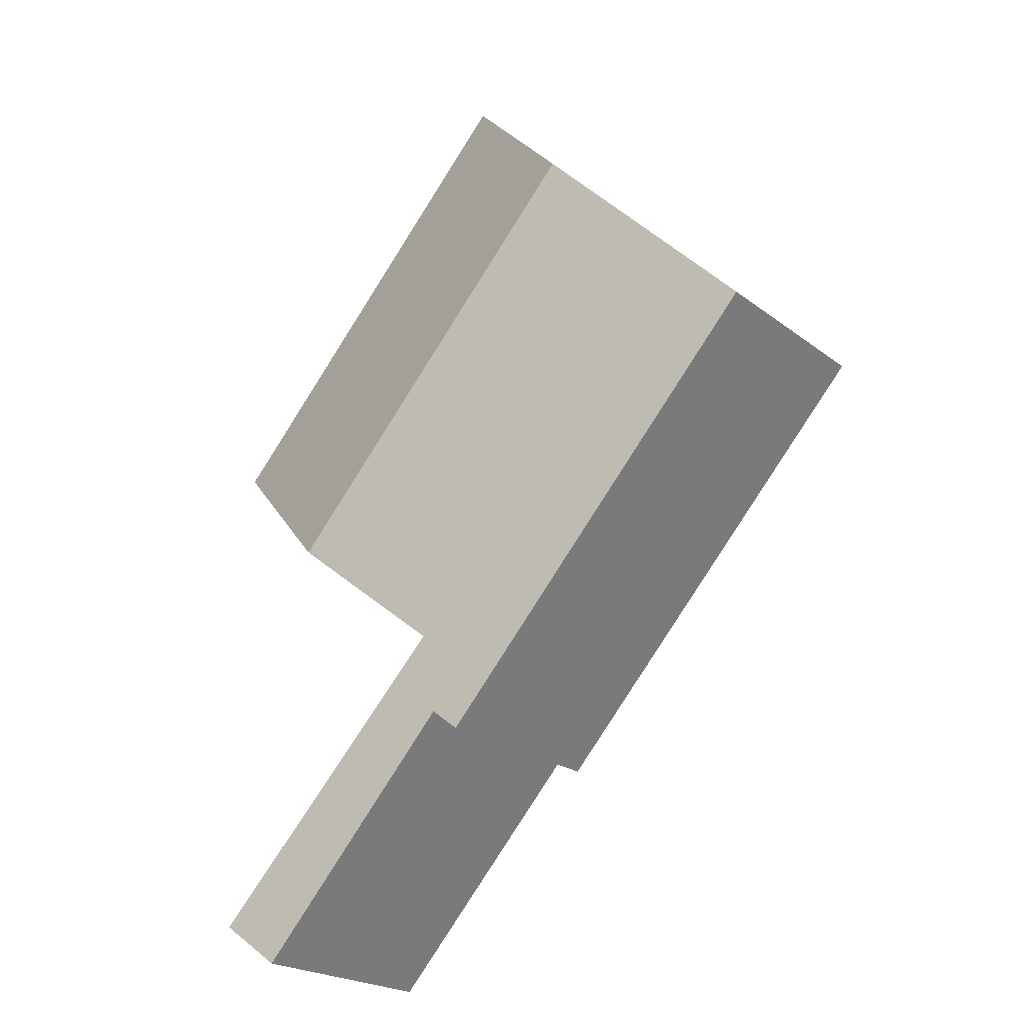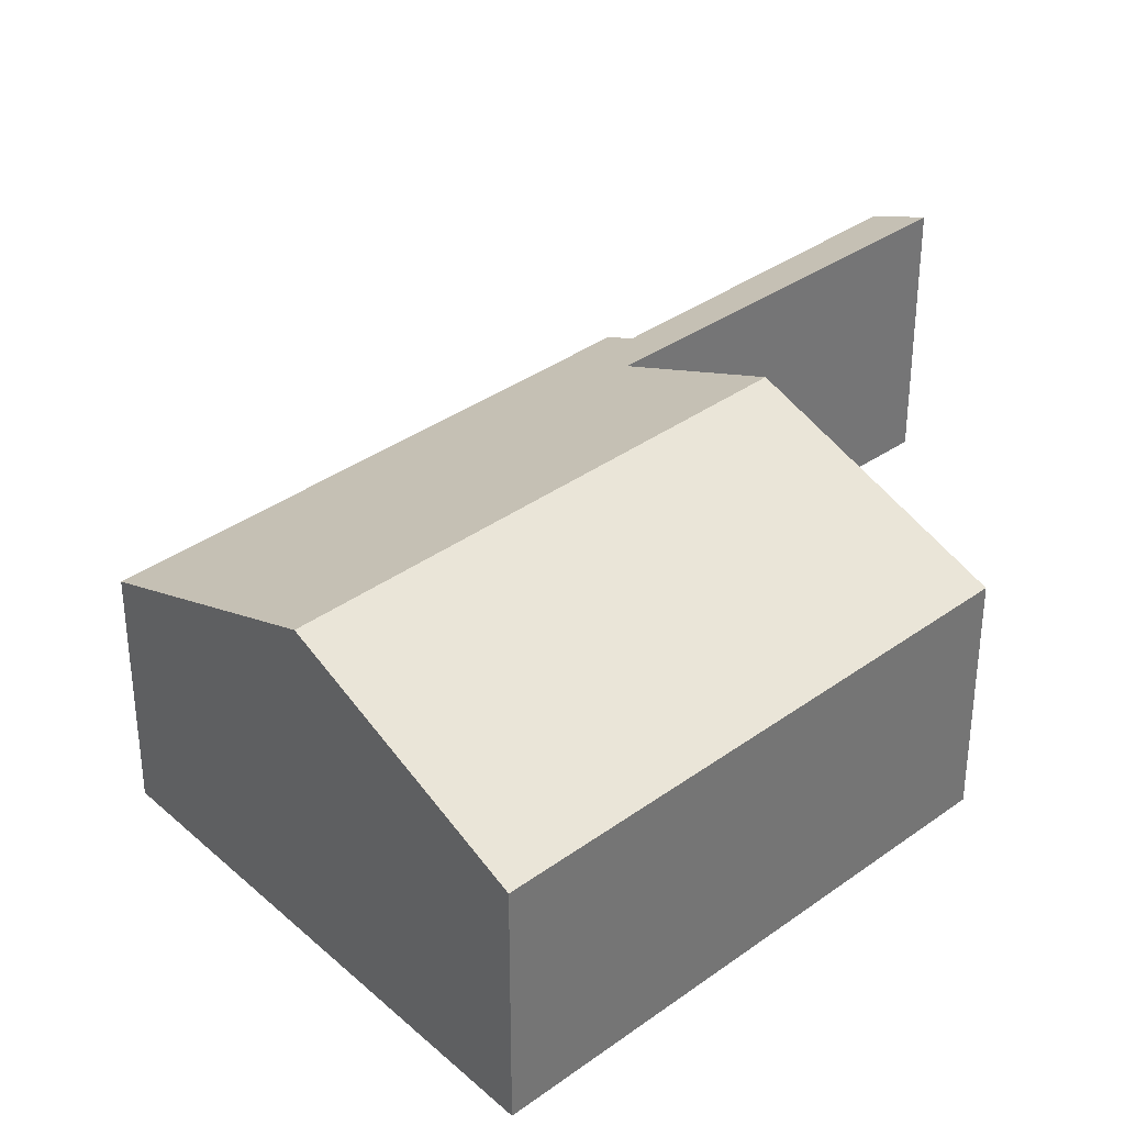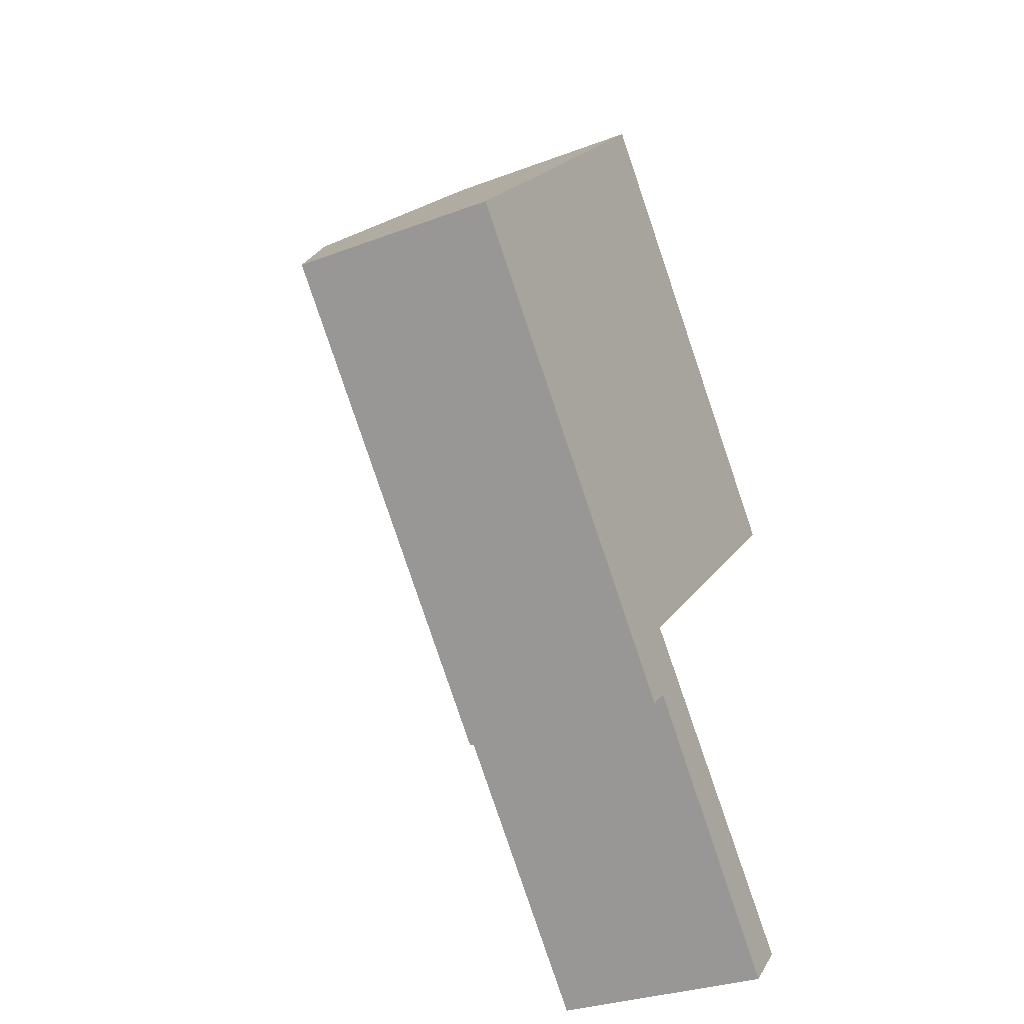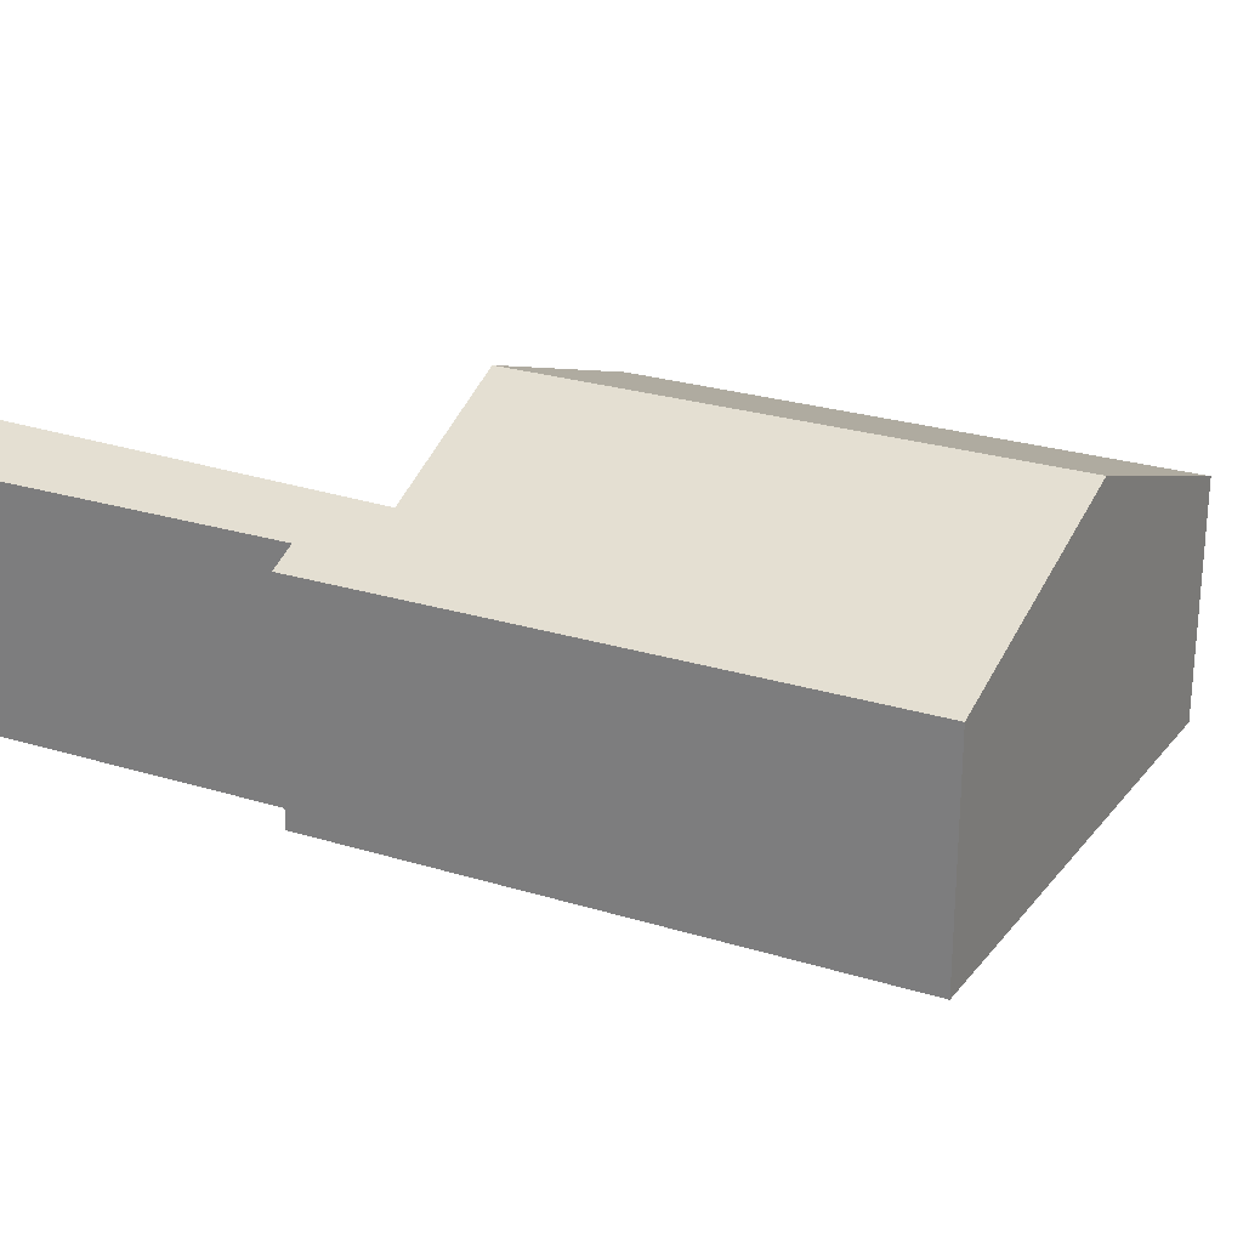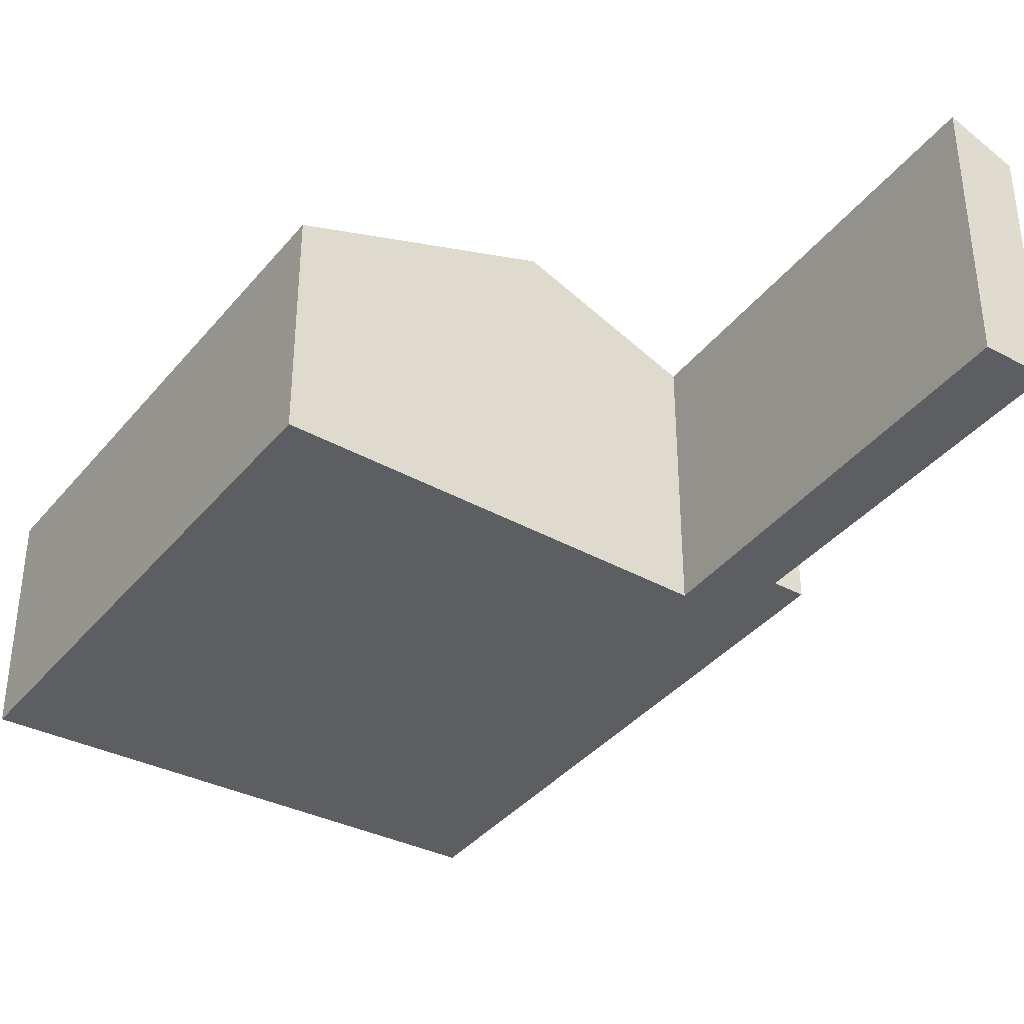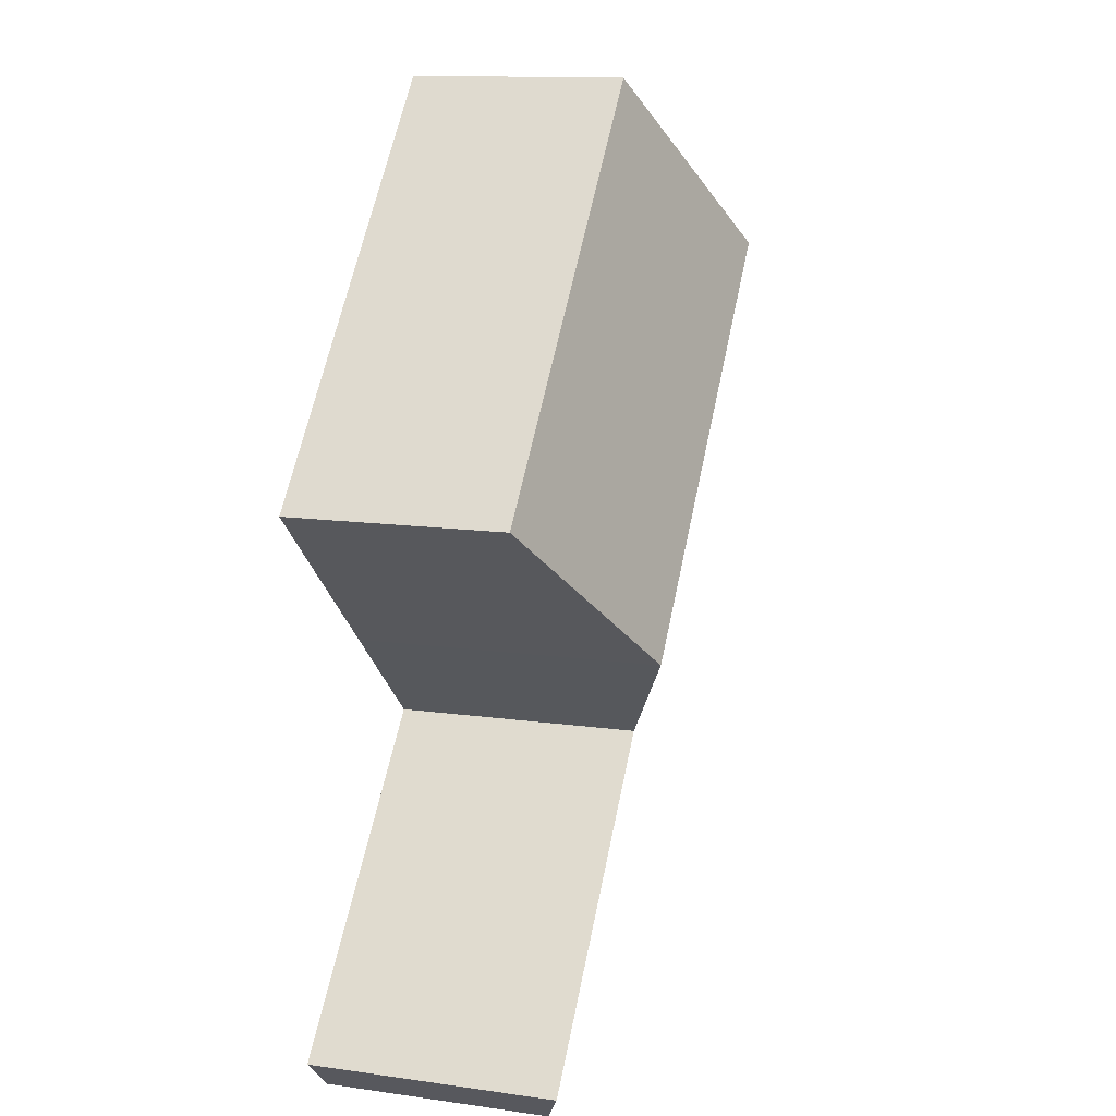
<metadata>
{"format":"obj","ext":"obj","renderer":"f3d","projection":"perspective","resolution":1024,"background":"white","views":[{"elev":-22.3,"azim":-142.3,"up":"+Z"},{"elev":35.6,"azim":3.6,"up":"+Y"},{"elev":-30.9,"azim":-61.7,"up":"+Z"},{"elev":25.7,"azim":-106.4,"up":"+Y"},{"elev":-37.9,"azim":102.7,"up":"+Y"},{"elev":13.2,"azim":107.6,"up":"+Z"}]}
</metadata>
<code>
v  7.135 4.347 -2.754
v  9.426 3.086 -0.241
v  9.653 3.086 -0.488
v  7.06 4.347 -2.673
v  2.366 4.347 2.431
v  4.732 3.086 4.863
v  4.694 3.086 -5.104
v  5.487 3.24 -5.356
v  5.183 3.086 -5.636
v  0 3.086 1.89e-16
v  5.475 3.516 -4.247
v  5.901 3.729 -3.864
v  5.501 3.516 -4.275
v  9.248 3.557 -8.187
v  8.621 3.24 -8.764
v  8.621 5.366e-16 -8.764
v  5.487 3.28e-16 -5.356
v  5.183 3.451e-16 -5.636
v  0 0 0
v  4.694 3.125e-16 -5.104
v  9.653 2.988e-17 -0.488
v  7.135 1.686e-16 -2.754
v  5.901 2.366e-16 -3.864
v  5.475 2.601e-16 -4.247
v  9.248 5.013e-16 -8.187
v  2.366 -1.489e-16 2.431
v  4.732 -2.978e-16 4.863
v  9.426 1.476e-17 -0.241
v  5.501 2.618e-16 -4.275
g defaultobject
f 1 2 3
f 2 1 4
f 2 4 5
f 2 5 6
f 7 8 9
f 5 4 10
f 11 10 4
f 7 10 11
f 1 11 4
f 12 11 1
f 13 7 11
f 8 7 13
f 14 8 13
f 15 8 14
f 16 8 15
f 8 16 17
f 18 7 9
f 7 18 10
f 10 18 19
f 19 18 20
f 17 9 8
f 9 17 18
f 21 1 3
f 1 21 22
f 1 22 12
f 12 22 11
f 11 22 23
f 11 23 24
f 25 15 14
f 15 25 16
f 19 5 10
f 5 19 6
f 6 19 26
f 6 26 27
f 27 2 6
f 2 27 28
f 2 28 3
f 3 28 21
f 24 13 11
f 13 24 14
f 14 24 25
f 25 24 29
f 25 17 16
f 27 26 28
f 21 28 26
f 22 21 26
f 19 22 26
f 23 22 19
f 24 23 19
f 29 24 19
f 25 29 19
f 17 25 19
f 20 17 19
f 18 17 20

</code>
